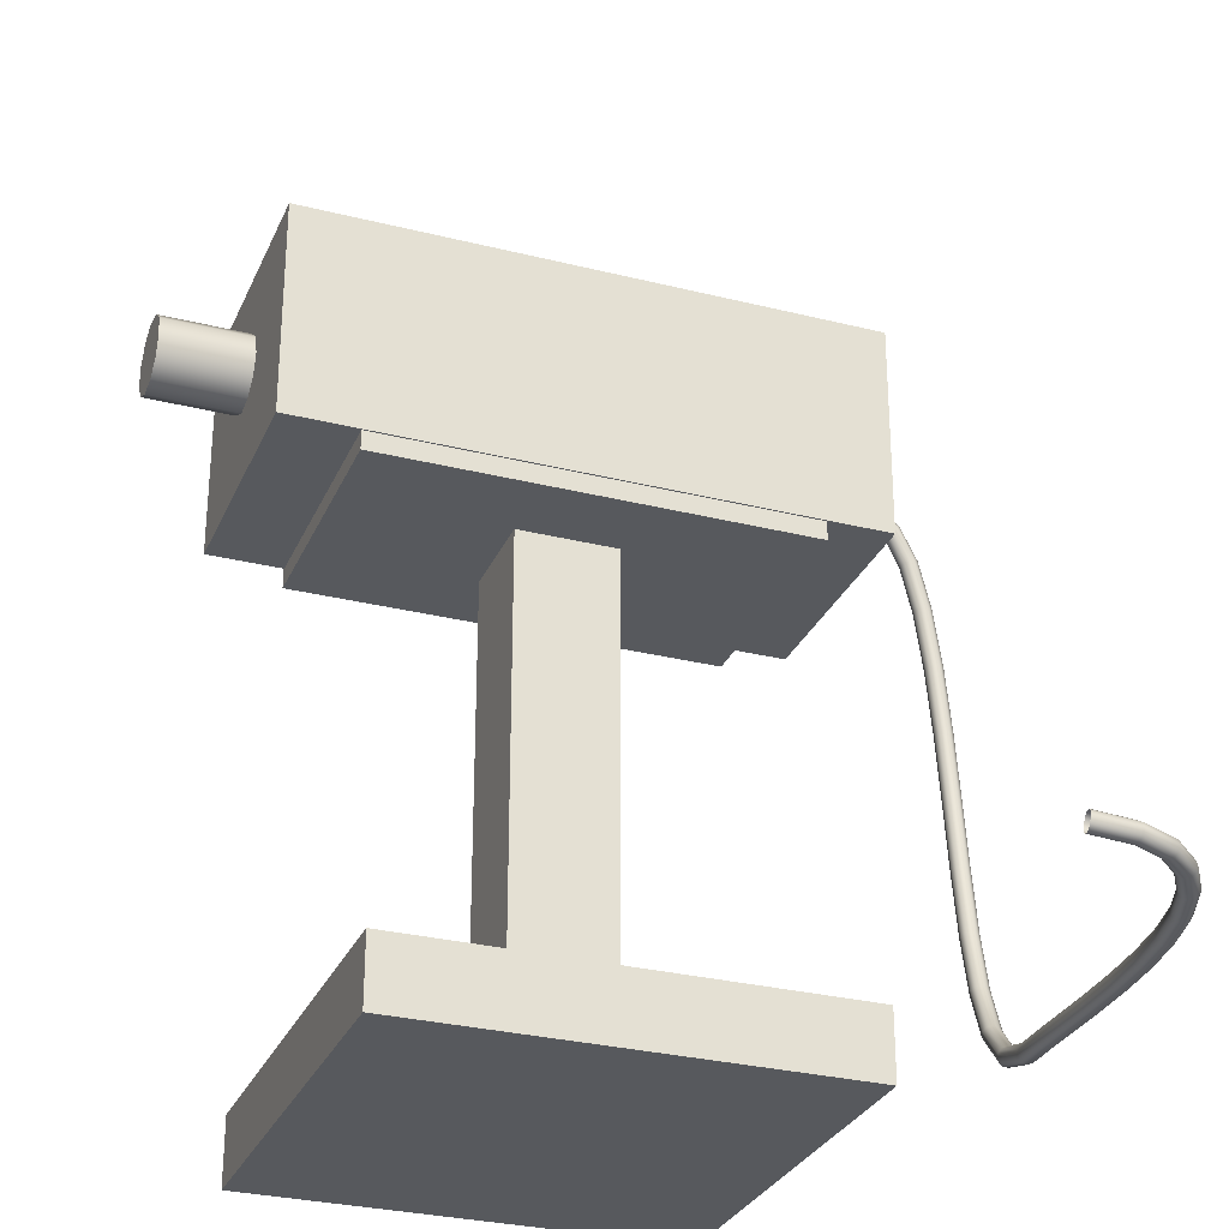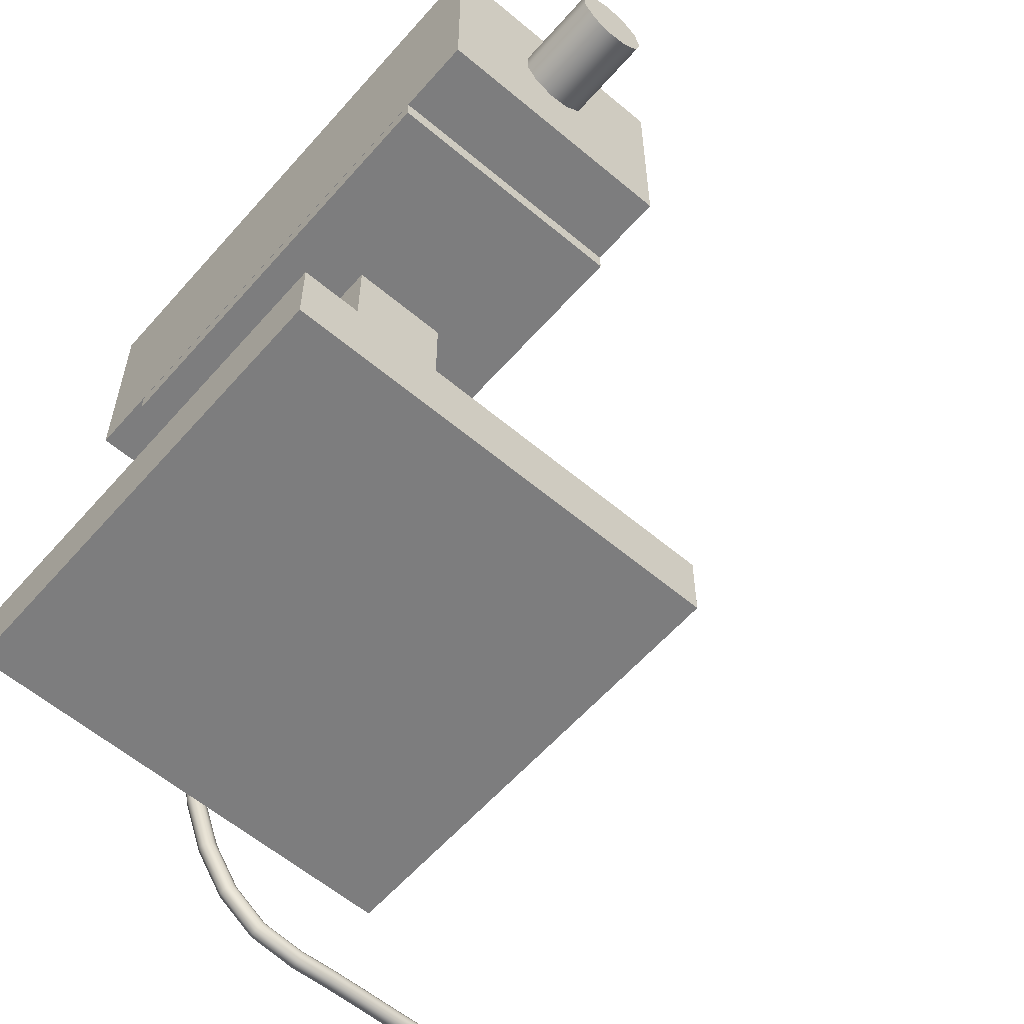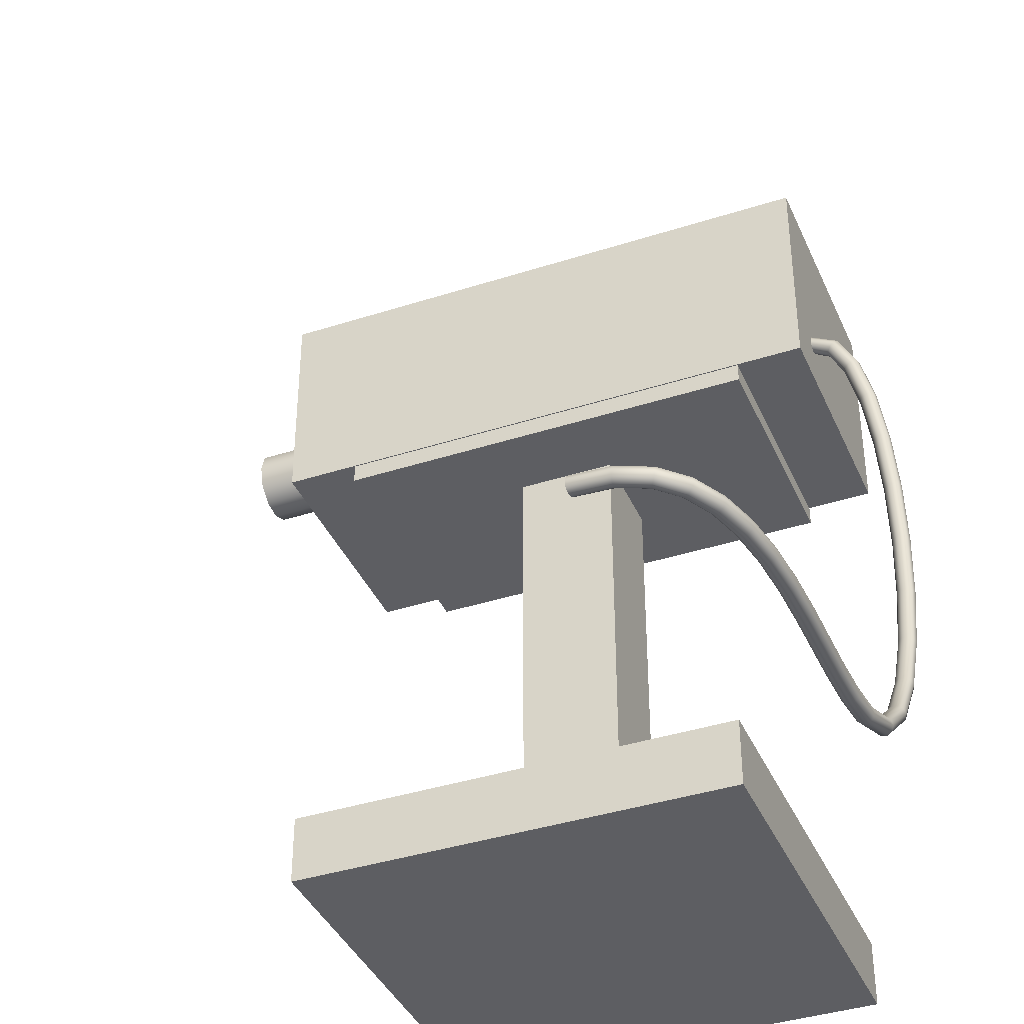
<metadata>
{"format":"obj","ext":"obj","renderer":"f3d","projection":"perspective","resolution":1024,"background":"white","views":[{"elev":-29.4,"azim":159.6,"up":"+Z"},{"elev":-59.1,"azim":49.1,"up":"+Z"},{"elev":-39.1,"azim":-158.0,"up":"+Z"}]}
</metadata>
<code>
v -20.98 5.857 -6.328
v -20.98 5.902 -6.293
v -20.96 5.959 -6.291
v -20.95 6.005 -6.323
v -20.94 6.023 -6.376
v -20.94 6.006 -6.431
v -20.94 5.961 -6.466
v -20.96 5.905 -6.468
v -20.97 5.859 -6.436
v -20.98 5.841 -6.383
v -21.35 5.888 -6.37
v -21.35 5.934 -6.336
v -21.36 5.991 -6.336
v -21.36 6.037 -6.37
v -21.35 6.056 -6.424
v -21.34 6.039 -6.478
v -21.34 5.993 -6.512
v -21.33 5.935 -6.512
v -21.33 5.889 -6.478
v -21.34 5.871 -6.424
v -21.62 5.814 -6.408
v -21.65 5.856 -6.377
v -21.67 5.907 -6.379
v -21.69 5.95 -6.415
v -21.69 5.966 -6.47
v -21.67 5.951 -6.523
v -21.65 5.91 -6.555
v -21.62 5.858 -6.552
v -21.61 5.816 -6.516
v -21.61 5.799 -6.461
v -21.83 5.653 -6.443
v -21.87 5.684 -6.414
v -21.91 5.723 -6.419
v -21.94 5.756 -6.457
v -21.94 5.769 -6.513
v -21.92 5.758 -6.565
v -21.88 5.727 -6.594
v -21.84 5.688 -6.589
v -21.81 5.655 -6.551
v -21.81 5.642 -6.495
v -21.99 5.411 -6.475
v -22.03 5.431 -6.447
v -22.08 5.457 -6.455
v -22.12 5.478 -6.494
v -22.13 5.488 -6.55
v -22.1 5.482 -6.602
v -22.06 5.462 -6.629
v -22.01 5.436 -6.622
v -21.97 5.414 -6.583
v -21.96 5.405 -6.526
v -22.1 5.099 -6.503
v -22.15 5.11 -6.477
v -22.2 5.125 -6.485
v -22.24 5.139 -6.525
v -22.25 5.146 -6.582
v -22.22 5.143 -6.633
v -22.17 5.131 -6.66
v -22.12 5.116 -6.651
v -22.08 5.102 -6.611
v -22.07 5.096 -6.555
v -22.17 4.73 -6.528
v -22.22 4.736 -6.501
v -22.27 4.745 -6.51
v -22.31 4.753 -6.551
v -22.32 4.757 -6.607
v -22.3 4.756 -6.658
v -22.25 4.75 -6.685
v -22.19 4.742 -6.676
v -22.15 4.734 -6.636
v -22.14 4.729 -6.579
v -22.21 4.322 -6.547
v -22.26 4.325 -6.52
v -22.32 4.329 -6.529
v -22.36 4.333 -6.57
v -22.36 4.336 -6.627
v -22.34 4.336 -6.678
v -22.29 4.334 -6.704
v -22.23 4.33 -6.695
v -22.19 4.325 -6.654
v -22.18 4.322 -6.598
v -22.23 3.891 -6.56
v -22.28 3.891 -6.533
v -22.33 3.893 -6.542
v -22.37 3.895 -6.583
v -22.38 3.897 -6.64
v -22.36 3.897 -6.691
v -22.31 3.896 -6.717
v -22.25 3.895 -6.708
v -22.21 3.893 -6.667
v -22.2 3.891 -6.611
v -22.23 3.451 -6.566
v -22.28 3.451 -6.54
v -22.34 3.452 -6.549
v -22.38 3.452 -6.589
v -22.39 3.453 -6.646
v -22.36 3.453 -6.697
v -22.31 3.453 -6.723
v -22.25 3.452 -6.714
v -22.21 3.451 -6.674
v -22.2 3.451 -6.617
v -22.23 3.018 -6.565
v -22.29 3.019 -6.539
v -22.34 3.02 -6.548
v -22.38 3.021 -6.588
v -22.39 3.02 -6.645
v -22.37 3.019 -6.696
v -22.31 3.018 -6.722
v -22.26 3.017 -6.713
v -22.22 3.017 -6.673
v -22.21 3.017 -6.616
v -22.24 2.608 -6.556
v -22.3 2.611 -6.53
v -22.35 2.614 -6.539
v -22.39 2.615 -6.58
v -22.4 2.613 -6.636
v -22.38 2.61 -6.687
v -22.33 2.607 -6.713
v -22.27 2.604 -6.704
v -22.23 2.603 -6.664
v -22.22 2.605 -6.607
v -22.27 2.243 -6.539
v -22.32 2.253 -6.514
v -22.38 2.257 -6.523
v -22.42 2.254 -6.563
v -22.43 2.245 -6.619
v -22.41 2.233 -6.669
v -22.35 2.224 -6.695
v -22.3 2.219 -6.685
v -22.26 2.222 -6.645
v -22.25 2.231 -6.589
v -22.33 1.813 -6.404
v -22.38 1.832 -6.382
v -22.44 1.835 -6.391
v -22.48 1.82 -6.427
v -22.49 1.793 -6.476
v -22.47 1.764 -6.52
v -22.42 1.744 -6.541
v -22.36 1.741 -6.532
v -22.32 1.756 -6.497
v -22.31 1.784 -6.448
v -22.38 1.476 -6.082
v -22.43 1.503 -6.067
v -22.49 1.504 -6.074
v -22.53 1.477 -6.1
v -22.55 1.434 -6.135
v -22.53 1.39 -6.166
v -22.48 1.363 -6.181
v -22.42 1.362 -6.174
v -22.38 1.389 -6.148
v -22.36 1.432 -6.113
v -22.43 1.213 -5.603
v -22.48 1.243 -5.593
v -22.53 1.243 -5.598
v -22.58 1.211 -5.615
v -22.59 1.161 -5.638
v -22.57 1.111 -5.658
v -22.53 1.08 -5.667
v -22.47 1.081 -5.663
v -22.42 1.112 -5.646
v -22.41 1.163 -5.623
v -22.46 1.019 -5.003
v -22.51 1.05 -4.997
v -22.57 1.049 -5
v -22.61 1.016 -5.01
v -22.63 0.9622 -5.025
v -22.61 0.9097 -5.038
v -22.56 0.878 -5.044
v -22.51 0.8793 -5.041
v -22.46 0.913 -5.03
v -22.44 0.9663 -5.016
v -22.48 0.8857 -4.324
v -22.53 0.9178 -4.32
v -22.59 0.9161 -4.321
v -22.63 0.8814 -4.327
v -22.65 0.8269 -4.335
v -22.63 0.7735 -4.343
v -22.58 0.7414 -4.348
v -22.52 0.743 -4.347
v -22.48 0.7777 -4.341
v -22.46 0.8322 -4.332
v -22.48 0.8041 -3.607
v -22.53 0.8363 -3.603
v -22.59 0.8344 -3.602
v -22.63 0.7993 -3.605
v -22.65 0.7442 -3.609
v -22.63 0.6904 -3.614
v -22.58 0.6582 -3.618
v -22.52 0.6601 -3.619
v -22.48 0.6953 -3.616
v -22.46 0.7503 -3.612
v -22.45 0.7639 -2.892
v -22.5 0.796 -2.888
v -22.56 0.794 -2.885
v -22.6 0.7586 -2.883
v -22.62 0.7034 -2.884
v -22.6 0.6495 -2.887
v -22.55 0.6173 -2.891
v -22.5 0.6193 -2.895
v -22.45 0.6547 -2.896
v -22.43 0.7099 -2.895
v -22.4 0.7546 -2.22
v -22.44 0.7867 -2.214
v -22.5 0.7846 -2.208
v -22.55 0.7492 -2.202
v -22.56 0.6939 -2.2
v -22.54 0.6399 -2.202
v -22.5 0.6078 -2.208
v -22.44 0.6099 -2.215
v -22.39 0.6453 -2.22
v -22.38 0.7006 -2.222
v -22.31 0.7655 -1.631
v -22.35 0.7977 -1.623
v -22.41 0.7957 -1.611
v -22.45 0.7604 -1.6
v -22.47 0.7051 -1.595
v -22.45 0.6512 -1.598
v -22.4 0.619 -1.607
v -22.35 0.621 -1.618
v -22.3 0.6563 -1.629
v -22.29 0.7116 -1.634
v -22.18 0.786 -1.17
v -22.23 0.8185 -1.153
v -22.28 0.8169 -1.132
v -22.32 0.7819 -1.113
v -22.34 0.7269 -1.104
v -22.32 0.6728 -1.109
v -22.27 0.6403 -1.125
v -22.22 0.6419 -1.147
v -22.18 0.6769 -1.166
v -22.16 0.7319 -1.174
v -22.03 0.8049 -0.8806
v -22.06 0.8383 -0.8483
v -22.1 0.838 -0.8071
v -22.13 0.8039 -0.7728
v -22.14 0.7492 -0.7585
v -22.13 0.6947 -0.7696
v -22.09 0.6613 -0.8019
v -22.05 0.6617 -0.8431
v -22.02 0.6957 -0.8773
v -22.01 0.7504 -0.8917
v -21.86 0.8126 -0.7875
v -21.86 0.847 -0.7415
v -21.86 0.8478 -0.684
v -21.86 0.8146 -0.6371
v -21.86 0.7602 -0.6186
v -21.86 0.7053 -0.6356
v -21.86 0.6709 -0.6816
v -21.86 0.6701 -0.7391
v -21.86 0.7033 -0.7861
v -21.86 0.7577 -0.8046
v -21.16 -2.191 -7.025
v -21.16 -2.191 -6.327
v -21.16 2.191 -7.025
v -21.16 2.191 -6.327
v -16.68 -2.191 -7.025
v -16.68 -2.191 -6.327
v -16.68 2.191 -7.025
v -16.68 2.191 -6.327
v -19.41 -0.5151 -6.405
v -19.41 -0.5151 -1.43
v -19.41 0.5151 -6.405
v -19.41 0.5151 -1.43
v -18.38 -0.5151 -6.405
v -18.38 -0.5151 -1.43
v -18.38 0.5151 -6.405
v -18.38 0.5151 -1.43
v -16.7 1.3 -1.21
v -16.7 1.3 -1.412
v -16.7 -1.3 -1.21
v -16.7 -1.3 -1.412
v -21.15 1.3 -1.21
v -21.15 1.3 -1.412
v -21.15 -1.3 -1.21
v -21.15 -1.3 -1.412
v -15.92 0.39 -0
v -15.01 0.39 -0
v -15.92 0.3281 -0.2109
v -15.01 0.3281 -0.2109
v -15.92 0.162 -0.3548
v -15.01 0.162 -0.3548
v -15.92 -0.0555 -0.386
v -15.01 -0.0555 -0.386
v -15.92 -0.2554 -0.2947
v -15.01 -0.2554 -0.2947
v -15.92 -0.3742 -0.1099
v -15.01 -0.3742 -0.1099
v -15.92 -0.3742 0.1099
v -15.01 -0.3742 0.1099
v -15.92 -0.2554 0.2947
v -15.01 -0.2554 0.2947
v -15.92 -0.0555 0.386
v -15.01 -0.0555 0.386
v -15.92 0.162 0.3548
v -15.01 0.162 0.3548
v -15.92 0.3281 0.2109
v -15.01 0.3281 0.2109
v -15.92 1.3 1.055
v -15.92 1.3 -1.199
v -15.92 -1.3 1.055
v -15.92 -1.3 -1.199
v -21.84 1.3 1.055
v -21.84 1.3 -1.199
v -21.84 -1.3 1.055
v -21.84 -1.3 -1.199
v -21.16 2.191 -7.025
v -21.16 2.191 -7.025
v -21.16 -2.191 -7.025
v -21.16 -2.191 -7.025
v -21.16 -2.191 -6.327
v -21.16 -2.191 -6.327
v -21.16 2.191 -6.327
v -21.16 2.191 -6.327
v -16.68 2.191 -7.025
v -16.68 2.191 -7.025
v -16.68 2.191 -6.327
v -16.68 2.191 -6.327
v -16.68 -2.191 -7.025
v -16.68 -2.191 -7.025
v -16.68 -2.191 -6.327
v -16.68 -2.191 -6.327
v -19.41 0.5151 -6.405
v -19.41 0.5151 -6.405
v -19.41 -0.5151 -6.405
v -19.41 -0.5151 -6.405
v -19.41 -0.5151 -1.43
v -19.41 -0.5151 -1.43
v -19.41 0.5151 -1.43
v -19.41 0.5151 -1.43
v -18.38 0.5151 -6.405
v -18.38 0.5151 -6.405
v -18.38 0.5151 -1.43
v -18.38 0.5151 -1.43
v -18.38 -0.5151 -6.405
v -18.38 -0.5151 -6.405
v -18.38 -0.5151 -1.43
v -18.38 -0.5151 -1.43
v -16.7 -1.3 -1.21
v -16.7 -1.3 -1.21
v -21.15 -1.3 -1.21
v -21.15 -1.3 -1.21
v -21.15 -1.3 -1.412
v -21.15 -1.3 -1.412
v -16.7 -1.3 -1.412
v -16.7 -1.3 -1.412
v -16.7 1.3 -1.21
v -16.7 1.3 -1.21
v -16.7 1.3 -1.412
v -16.7 1.3 -1.412
v -21.15 1.3 -1.21
v -21.15 1.3 -1.21
v -21.15 1.3 -1.412
v -21.15 1.3 -1.412
v -15.92 0.39 -0
v -15.92 0.3281 -0.2109
v -15.01 0.3281 -0.2109
v -15.01 0.39 -0
v -15.92 0.162 -0.3548
v -15.01 0.162 -0.3548
v -15.92 -0.0555 -0.386
v -15.01 -0.0555 -0.386
v -15.92 -0.2554 -0.2947
v -15.01 -0.2554 -0.2947
v -15.92 -0.3742 -0.1099
v -15.01 -0.3742 -0.1099
v -15.92 -0.3742 0.1099
v -15.01 -0.3742 0.1099
v -15.92 -0.2554 0.2947
v -15.01 -0.2554 0.2947
v -15.92 -0.0555 0.386
v -15.01 -0.0555 0.386
v -15.92 0.162 0.3548
v -15.01 0.162 0.3548
v -15.92 0.3281 0.2109
v -15.01 0.3281 0.2109
v -15.92 -1.3 1.055
v -15.92 -1.3 1.055
v -21.84 -1.3 1.055
v -21.84 -1.3 1.055
v -21.84 -1.3 -1.199
v -21.84 -1.3 -1.199
v -15.92 -1.3 -1.199
v -15.92 -1.3 -1.199
v -15.92 1.3 1.055
v -15.92 1.3 1.055
v -15.92 1.3 -1.199
v -15.92 1.3 -1.199
v -21.84 1.3 1.055
v -21.84 1.3 1.055
v -21.84 1.3 -1.199
v -21.84 1.3 -1.199
f 1 20 10
f 2 11 1
f 3 12 2
f 4 13 3
f 5 14 4
f 16 5 6
f 17 6 7
f 18 7 8
f 19 8 9
f 20 9 10
f 11 30 20
f 12 21 11
f 13 22 12
f 14 23 13
f 15 24 14
f 26 15 16
f 27 16 17
f 28 17 18
f 29 18 19
f 30 19 20
f 31 30 21
f 32 21 22
f 33 22 23
f 34 23 24
f 35 24 25
f 26 35 25
f 27 36 26
f 28 37 27
f 29 38 28
f 30 39 29
f 41 40 31
f 42 31 32
f 43 32 33
f 44 33 34
f 45 34 35
f 36 45 35
f 37 46 36
f 38 47 37
f 39 48 38
f 40 49 39
f 51 50 41
f 52 41 42
f 53 42 43
f 54 43 44
f 55 44 45
f 46 55 45
f 47 56 46
f 48 57 47
f 49 58 48
f 50 59 49
f 61 60 51
f 62 51 52
f 63 52 53
f 64 53 54
f 65 54 55
f 56 65 55
f 57 66 56
f 58 67 57
f 59 68 58
f 60 69 59
f 71 70 61
f 72 61 62
f 73 62 63
f 74 63 64
f 75 64 65
f 66 75 65
f 67 76 66
f 68 77 67
f 69 78 68
f 70 79 69
f 81 80 71
f 82 71 72
f 83 72 73
f 84 73 74
f 85 74 75
f 76 85 75
f 77 86 76
f 78 87 77
f 79 88 78
f 80 89 79
f 91 90 81
f 92 81 82
f 93 82 83
f 94 83 84
f 95 84 85
f 86 95 85
f 87 96 86
f 88 97 87
f 89 98 88
f 90 99 89
f 101 100 91
f 102 91 92
f 103 92 93
f 104 93 94
f 105 94 95
f 96 105 95
f 97 106 96
f 98 107 97
f 99 108 98
f 100 109 99
f 111 110 101
f 112 101 102
f 113 102 103
f 114 103 104
f 105 114 104
f 106 115 105
f 107 116 106
f 108 117 107
f 109 118 108
f 120 109 110
f 121 120 111
f 122 111 112
f 113 122 112
f 114 123 113
f 115 124 114
f 116 125 115
f 117 126 116
f 128 117 118
f 129 118 119
f 130 119 120
f 131 130 121
f 132 121 122
f 123 132 122
f 124 133 123
f 125 134 124
f 126 135 125
f 127 136 126
f 138 127 128
f 139 128 129
f 140 129 130
f 131 150 140
f 132 141 131
f 143 132 133
f 144 133 134
f 145 134 135
f 146 135 136
f 147 136 137
f 138 147 137
f 139 148 138
f 140 149 139
f 141 160 150
f 142 151 141
f 153 142 143
f 154 143 144
f 155 144 145
f 156 145 146
f 157 146 147
f 148 157 147
f 149 158 148
f 150 159 149
f 151 170 160
f 152 161 151
f 163 152 153
f 164 153 154
f 165 154 155
f 166 155 156
f 167 156 157
f 158 167 157
f 159 168 158
f 160 169 159
f 161 180 170
f 162 171 161
f 163 172 162
f 174 163 164
f 175 164 165
f 176 165 166
f 177 166 167
f 178 167 168
f 169 178 168
f 170 179 169
f 171 190 180
f 172 181 171
f 173 182 172
f 184 173 174
f 185 174 175
f 186 175 176
f 187 176 177
f 188 177 178
f 179 188 178
f 180 189 179
f 181 200 190
f 182 191 181
f 183 192 182
f 194 183 184
f 195 184 185
f 196 185 186
f 197 186 187
f 198 187 188
f 189 198 188
f 190 199 189
f 191 210 200
f 192 201 191
f 193 202 192
f 194 203 193
f 205 194 195
f 206 195 196
f 207 196 197
f 208 197 198
f 209 198 199
f 200 209 199
f 201 220 210
f 202 211 201
f 203 212 202
f 204 213 203
f 205 214 204
f 216 205 206
f 217 206 207
f 218 207 208
f 219 208 209
f 220 209 210
f 211 230 220
f 212 221 211
f 213 222 212
f 214 223 213
f 215 224 214
f 226 215 216
f 227 216 217
f 228 217 218
f 229 218 219
f 230 219 220
f 221 240 230
f 222 231 221
f 223 232 222
f 224 233 223
f 225 234 224
f 236 225 226
f 237 226 227
f 238 227 228
f 239 228 229
f 240 229 230
f 231 250 240
f 232 241 231
f 233 242 232
f 234 243 233
f 235 244 234
f 246 235 236
f 247 236 237
f 248 237 238
f 249 238 239
f 250 239 240
f 309 305 307
f 312 313 306
f 316 317 314
f 320 308 318
f 257 251 253
f 254 256 258
f 325 321 323
f 328 329 322
f 332 333 330
f 336 324 334
f 265 259 261
f 262 264 266
f 337 341 343
f 345 344 347
f 349 348 351
f 340 352 342
f 268 274 272
f 271 269 267
f 356 354 353
f 355 357 354
f 358 359 357
f 360 361 359
f 362 363 361
f 364 365 363
f 366 367 365
f 368 369 367
f 370 371 369
f 294 290 282
f 372 373 371
f 296 353 373
f 277 285 293
f 375 379 381
f 383 382 385
f 387 386 389
f 378 390 380
f 298 304 302
f 301 299 297
f 1 11 20
f 2 12 11
f 3 13 12
f 4 14 13
f 5 15 14
f 16 15 5
f 17 16 6
f 18 17 7
f 19 18 8
f 20 19 9
f 11 21 30
f 12 22 21
f 13 23 22
f 14 24 23
f 15 25 24
f 26 25 15
f 27 26 16
f 28 27 17
f 29 28 18
f 30 29 19
f 31 40 30
f 32 31 21
f 33 32 22
f 34 33 23
f 35 34 24
f 26 36 35
f 27 37 36
f 28 38 37
f 29 39 38
f 30 40 39
f 41 50 40
f 42 41 31
f 43 42 32
f 44 43 33
f 45 44 34
f 36 46 45
f 37 47 46
f 38 48 47
f 39 49 48
f 40 50 49
f 51 60 50
f 52 51 41
f 53 52 42
f 54 53 43
f 55 54 44
f 46 56 55
f 47 57 56
f 48 58 57
f 49 59 58
f 50 60 59
f 61 70 60
f 62 61 51
f 63 62 52
f 64 63 53
f 65 64 54
f 56 66 65
f 57 67 66
f 58 68 67
f 59 69 68
f 60 70 69
f 71 80 70
f 72 71 61
f 73 72 62
f 74 73 63
f 75 74 64
f 66 76 75
f 67 77 76
f 68 78 77
f 69 79 78
f 70 80 79
f 81 90 80
f 82 81 71
f 83 82 72
f 84 83 73
f 85 84 74
f 76 86 85
f 77 87 86
f 78 88 87
f 79 89 88
f 80 90 89
f 91 100 90
f 92 91 81
f 93 92 82
f 94 93 83
f 95 94 84
f 86 96 95
f 87 97 96
f 88 98 97
f 89 99 98
f 90 100 99
f 101 110 100
f 102 101 91
f 103 102 92
f 104 103 93
f 105 104 94
f 96 106 105
f 97 107 106
f 98 108 107
f 99 109 108
f 100 110 109
f 111 120 110
f 112 111 101
f 113 112 102
f 114 113 103
f 105 115 114
f 106 116 115
f 107 117 116
f 108 118 117
f 109 119 118
f 120 119 109
f 121 130 120
f 122 121 111
f 113 123 122
f 114 124 123
f 115 125 124
f 116 126 125
f 117 127 126
f 128 127 117
f 129 128 118
f 130 129 119
f 131 140 130
f 132 131 121
f 123 133 132
f 124 134 133
f 125 135 134
f 126 136 135
f 127 137 136
f 138 137 127
f 139 138 128
f 140 139 129
f 131 141 150
f 132 142 141
f 143 142 132
f 144 143 133
f 145 144 134
f 146 145 135
f 147 146 136
f 138 148 147
f 139 149 148
f 140 150 149
f 141 151 160
f 142 152 151
f 153 152 142
f 154 153 143
f 155 154 144
f 156 155 145
f 157 156 146
f 148 158 157
f 149 159 158
f 150 160 159
f 151 161 170
f 152 162 161
f 163 162 152
f 164 163 153
f 165 164 154
f 166 165 155
f 167 166 156
f 158 168 167
f 159 169 168
f 160 170 169
f 161 171 180
f 162 172 171
f 163 173 172
f 174 173 163
f 175 174 164
f 176 175 165
f 177 176 166
f 178 177 167
f 169 179 178
f 170 180 179
f 171 181 190
f 172 182 181
f 173 183 182
f 184 183 173
f 185 184 174
f 186 185 175
f 187 186 176
f 188 187 177
f 179 189 188
f 180 190 189
f 181 191 200
f 182 192 191
f 183 193 192
f 194 193 183
f 195 194 184
f 196 195 185
f 197 196 186
f 198 197 187
f 189 199 198
f 190 200 199
f 191 201 210
f 192 202 201
f 193 203 202
f 194 204 203
f 205 204 194
f 206 205 195
f 207 206 196
f 208 207 197
f 209 208 198
f 200 210 209
f 201 211 220
f 202 212 211
f 203 213 212
f 204 214 213
f 205 215 214
f 216 215 205
f 217 216 206
f 218 217 207
f 219 218 208
f 220 219 209
f 211 221 230
f 212 222 221
f 213 223 222
f 214 224 223
f 215 225 224
f 226 225 215
f 227 226 216
f 228 227 217
f 229 228 218
f 230 229 219
f 221 231 240
f 222 232 231
f 223 233 232
f 224 234 233
f 225 235 234
f 236 235 225
f 237 236 226
f 238 237 227
f 239 238 228
f 240 239 229
f 231 241 250
f 232 242 241
f 233 243 242
f 234 244 243
f 235 245 244
f 246 245 235
f 247 246 236
f 248 247 237
f 249 248 238
f 250 249 239
f 309 311 305
f 312 315 313
f 316 319 317
f 320 310 308
f 257 255 251
f 254 252 256
f 325 327 321
f 328 331 329
f 332 335 333
f 336 326 324
f 265 263 259
f 262 260 264
f 337 339 341
f 345 338 344
f 349 346 348
f 340 350 352
f 268 270 274
f 271 273 269
f 356 355 354
f 355 358 357
f 358 360 359
f 360 362 361
f 362 364 363
f 364 366 365
f 366 368 367
f 368 370 369
f 370 372 371
f 280 278 282
f 276 374 294
f 294 292 290
f 290 288 286
f 286 284 290
f 282 278 276
f 276 294 282
f 290 284 282
f 372 296 373
f 296 356 353
f 295 275 293
f 277 279 281
f 281 283 277
f 285 287 293
f 289 291 293
f 293 275 277
f 277 283 285
f 287 289 293
f 375 377 379
f 383 376 382
f 387 384 386
f 378 388 390
f 298 300 304
f 301 303 299

</code>
